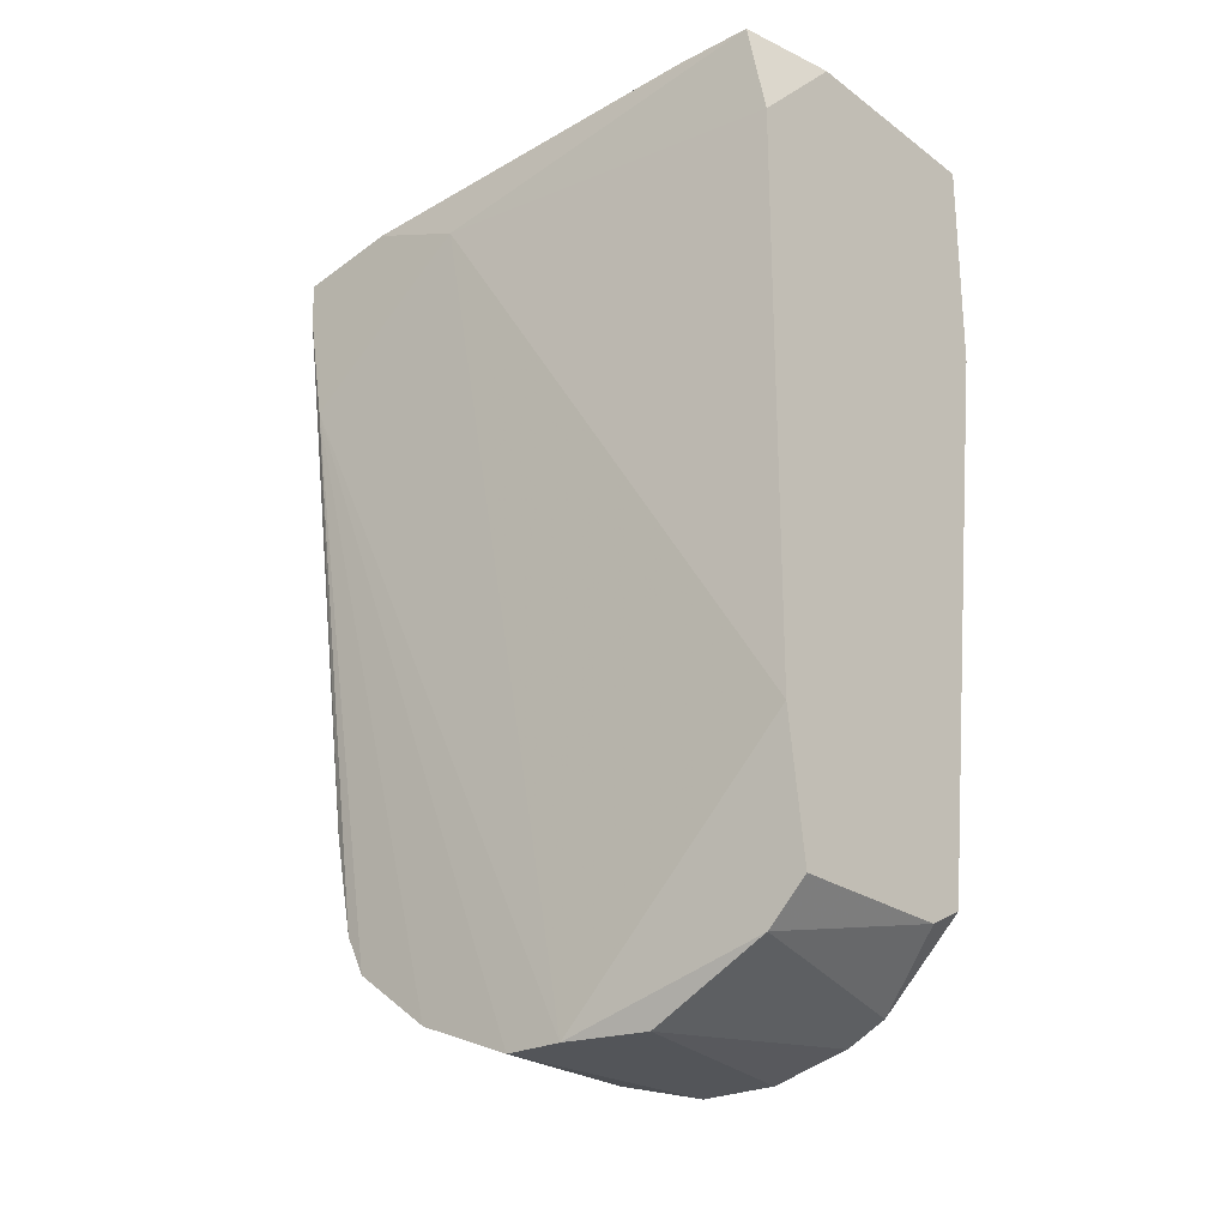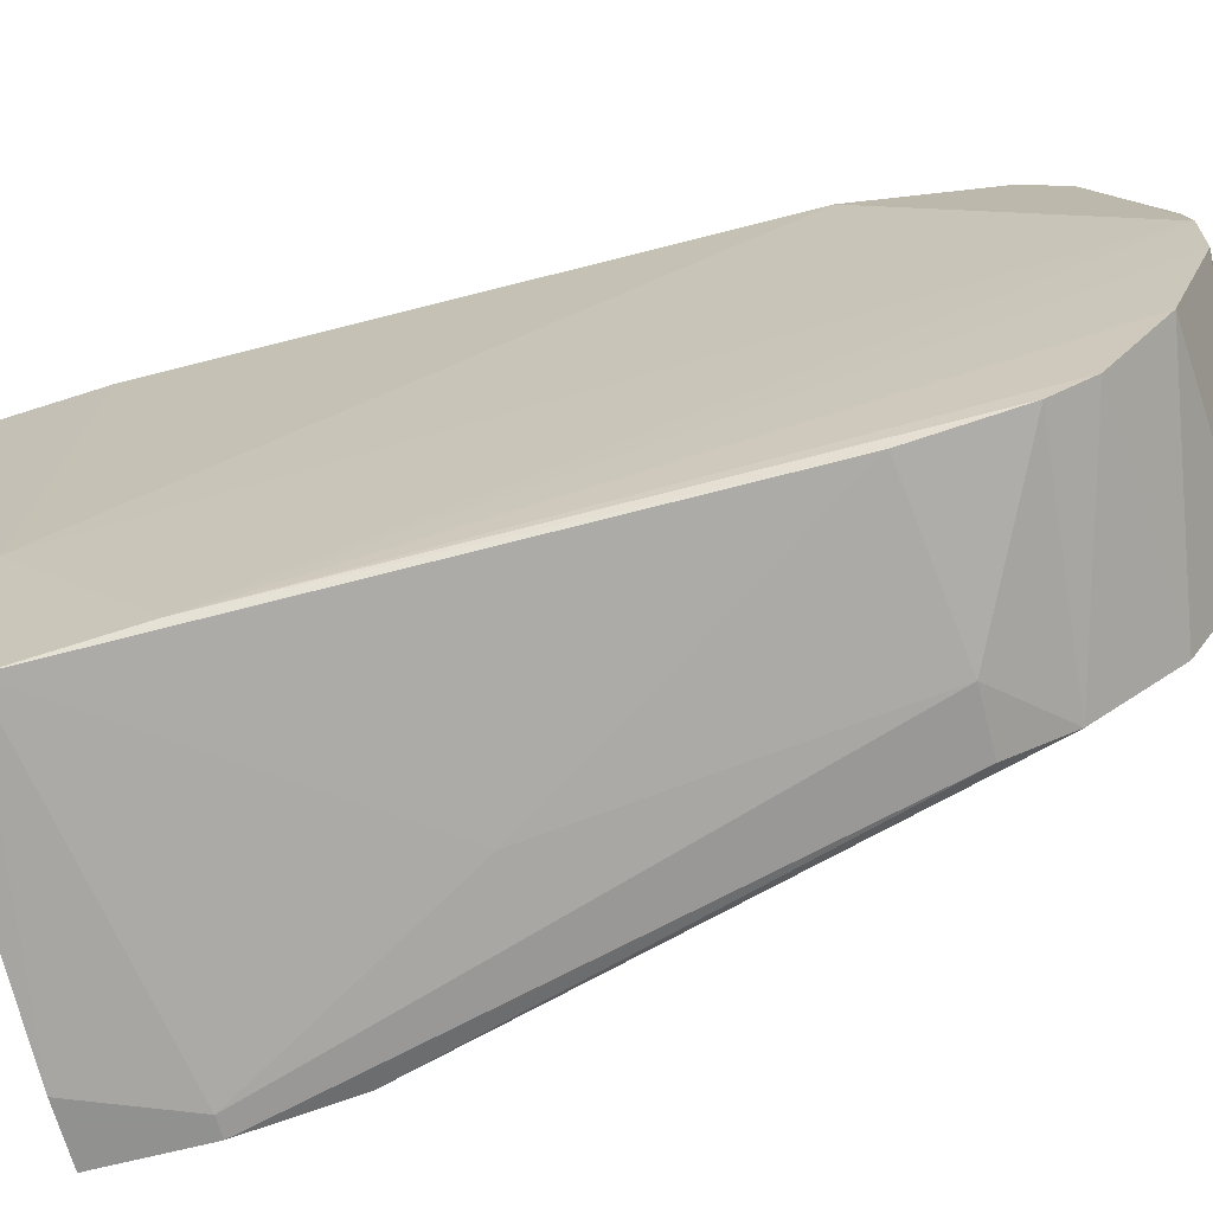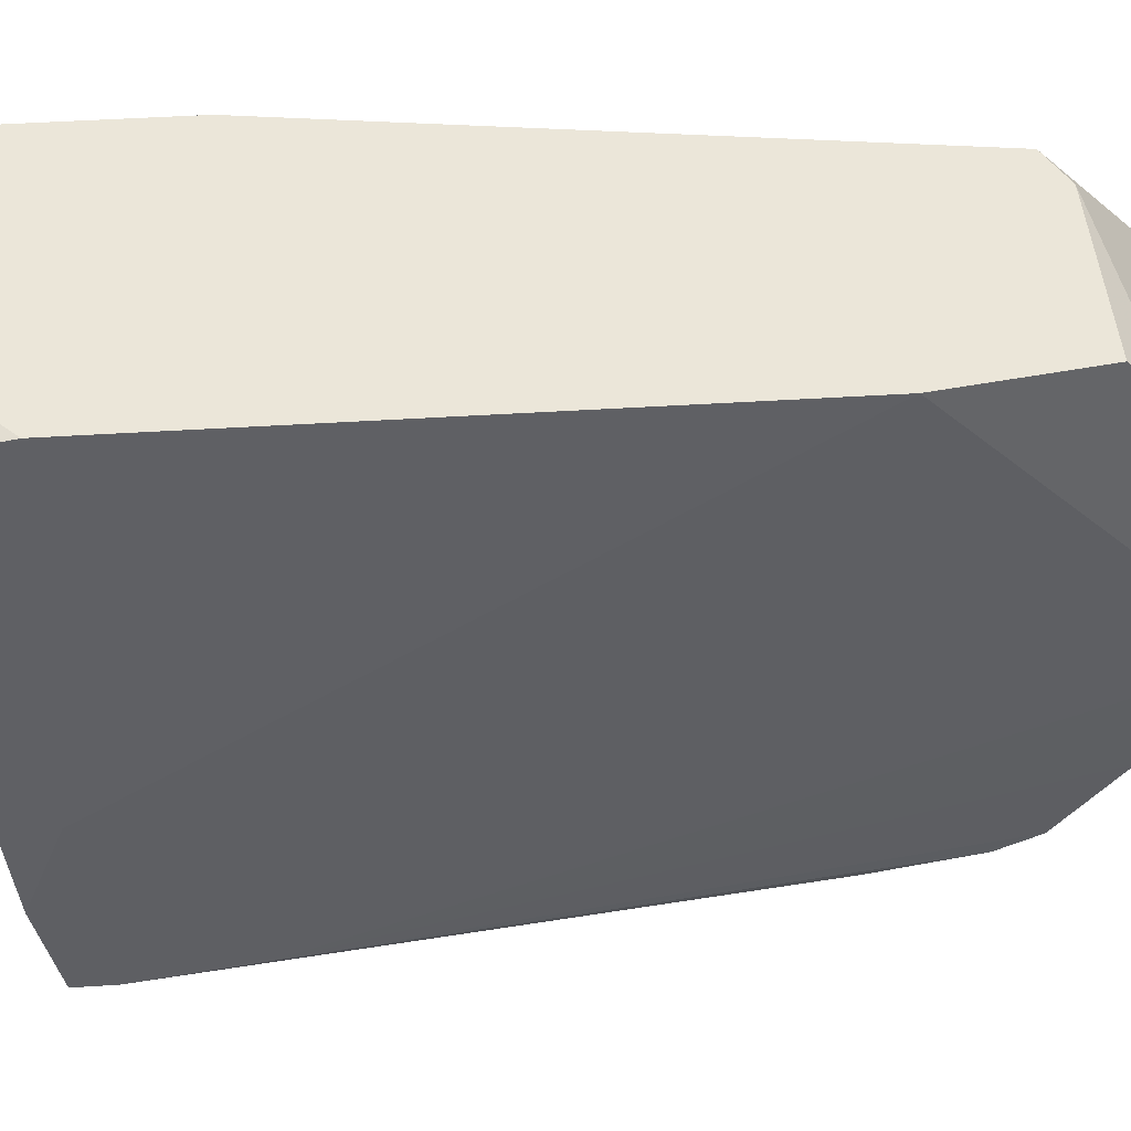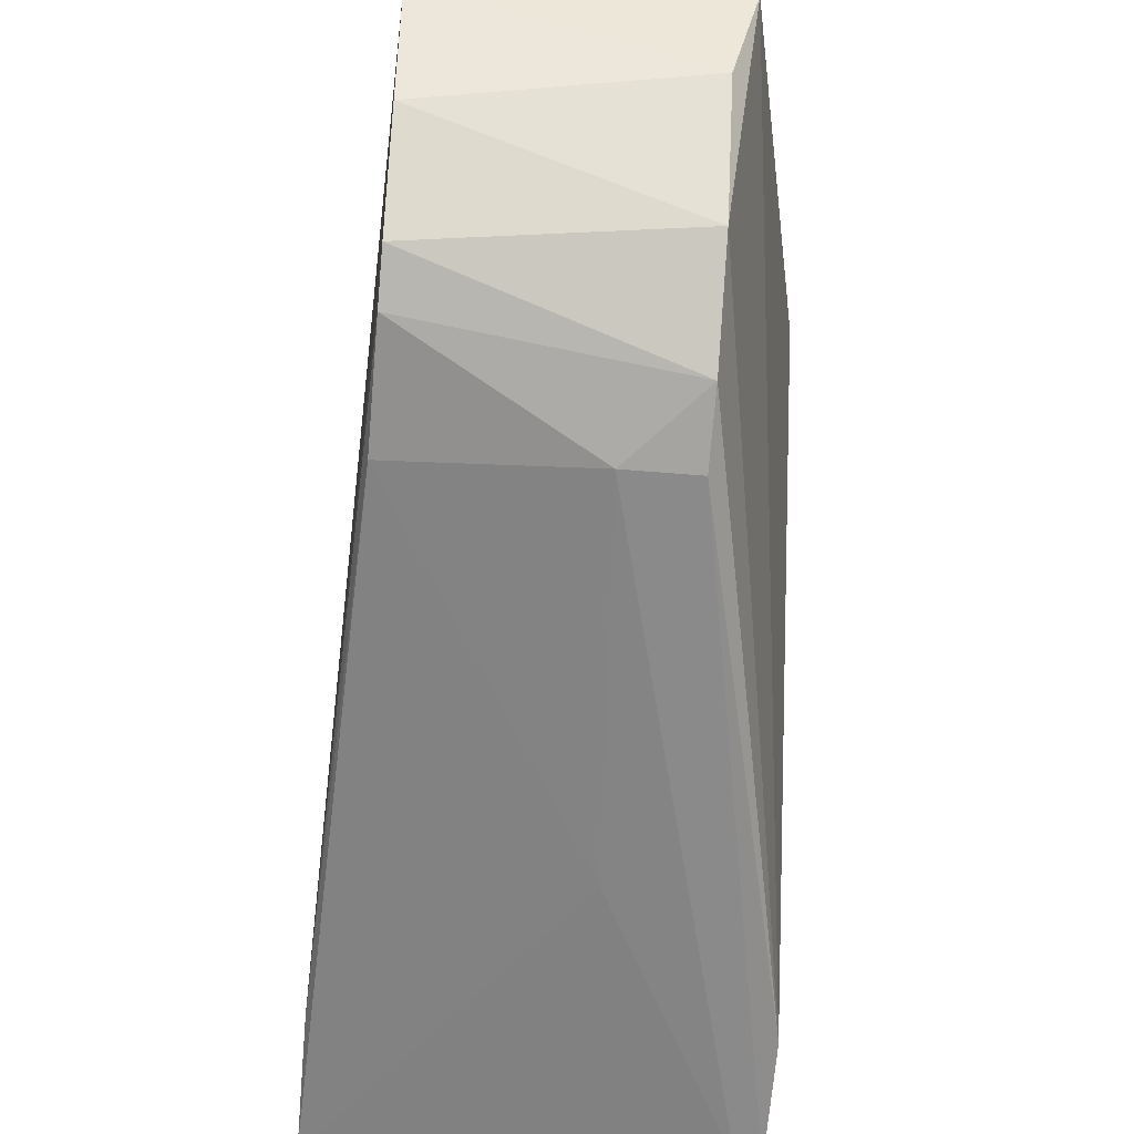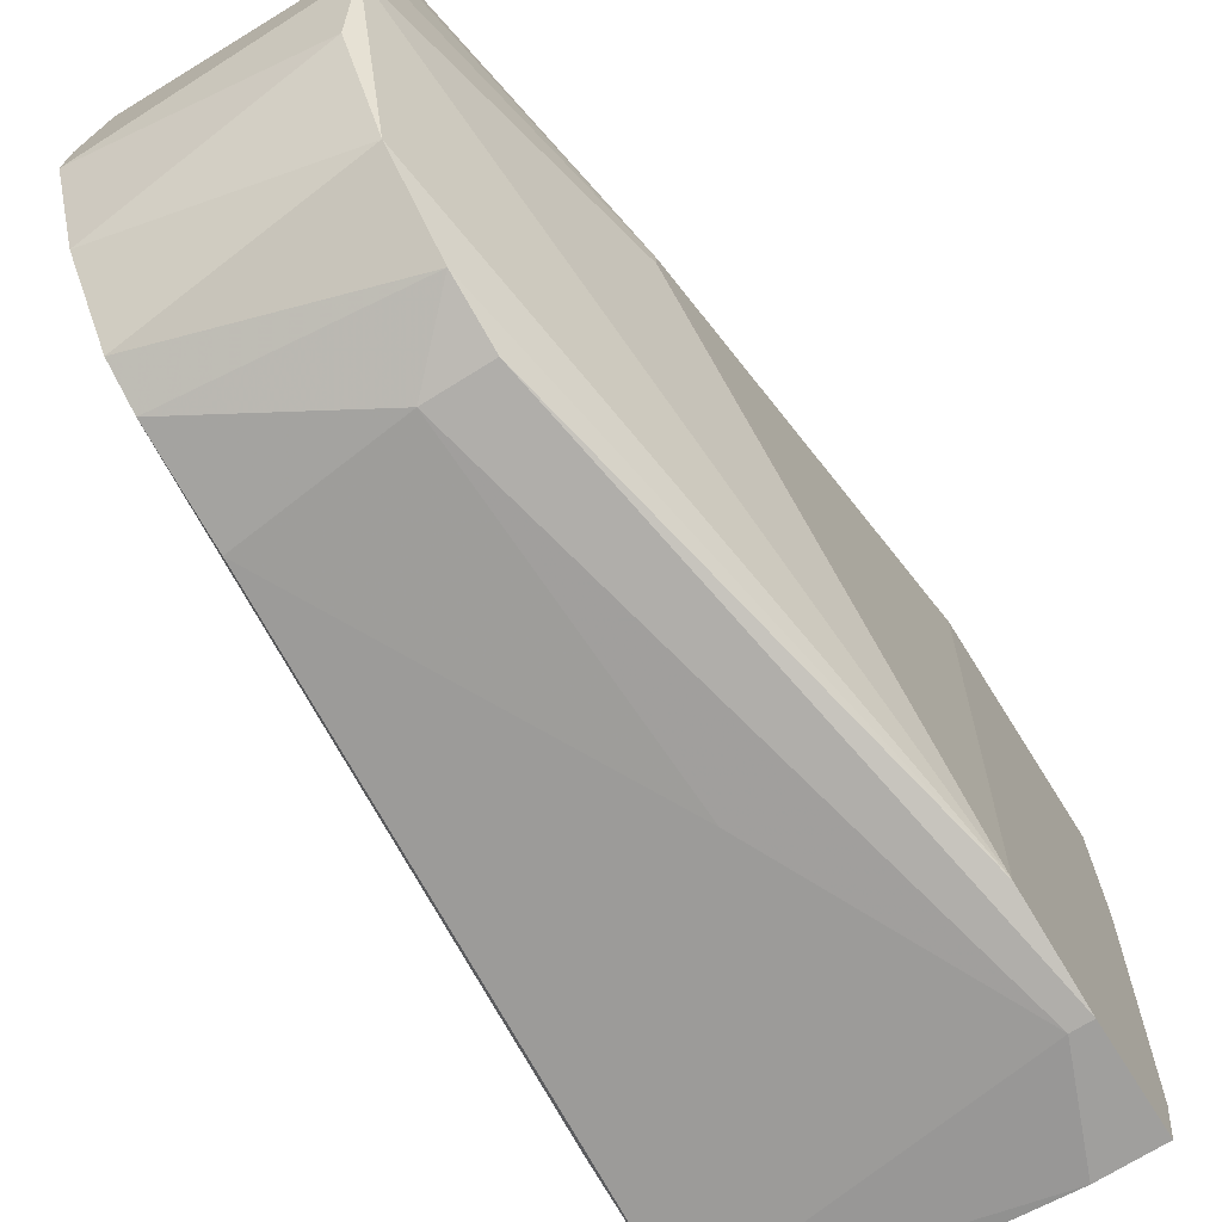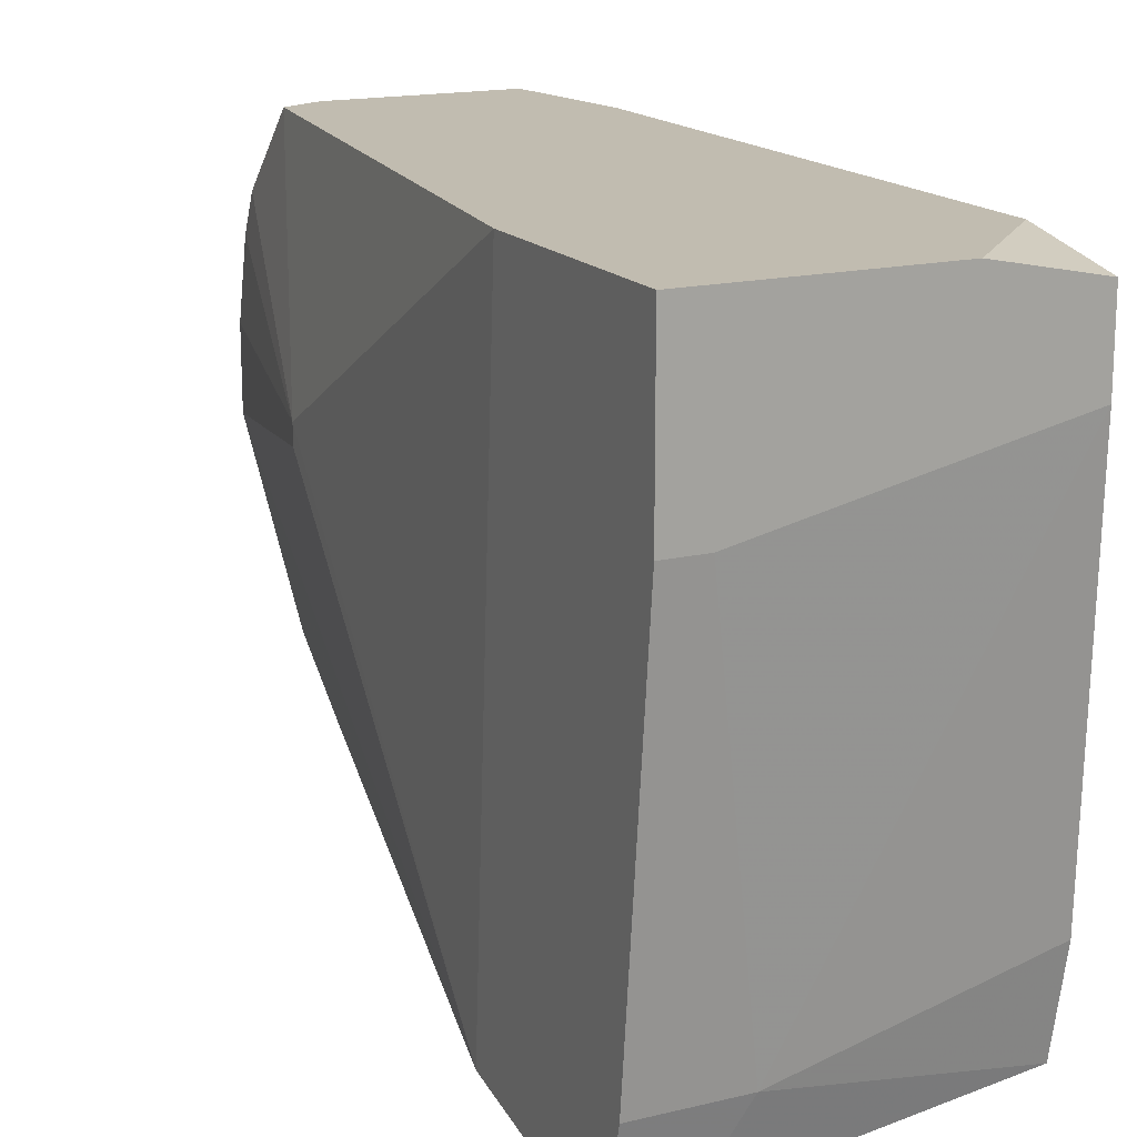
<metadata>
{"format":"obj","ext":"obj","renderer":"f3d","projection":"perspective","resolution":1024,"background":"white","views":[{"elev":-24.5,"azim":130.4,"up":"+Z"},{"elev":-66.0,"azim":104.6,"up":"+Y"},{"elev":47.3,"azim":85.9,"up":"+Y"},{"elev":-55.0,"azim":174.9,"up":"+Y"},{"elev":-71.4,"azim":-148.0,"up":"+Y"},{"elev":16.6,"azim":-26.1,"up":"+Y"}]}
</metadata>
<code>
v 0.02954 -0.003182 -0.01889
v 0.02954 -0.02707 0.01129
v 0.02954 -0.001926 -0.01889
v 0.0308 0.001847 0.02135
v 0.04966 -0.0233 0.007518
v 0.04966 -0.01198 0.01632
v 0.04966 -0.01827 0.01883
v 0.04966 -0.02455 0.01506
v 0.04966 -0.02455 0.01757
v 0.03583 0.01191 -0.03021
v 0.03708 -0.02455 -0.002545
v 0.02828 -0.02707 0.01129
v 0.02828 -0.02707 0.01757
v 0.02828 0.001847 0.02135
v 0.02828 0.01191 0.02135
v 0.02828 0.01191 0.007518
v 0.02828 -0.02204 0.01883
v 0.02828 -0.02581 0.004998
v 0.03206 -0.02707 0.01757
v 0.04211 0.01191 0.02135
v 0.03834 -0.02204 -0.02266
v 0.04714 0.001847 -0.0365
v 0.04714 0.01191 -0.03021
v 0.04714 0.00939 -0.03272
v 0.0484 -0.003182 -0.0365
v 0.0484 -0.01324 -0.03398
v 0.0484 -0.006955 -0.0365
v 0.0484 -0.01952 -0.02769
v 0.0484 0.00562 0.02135
v 0.0484 -0.02078 -0.0214
v 0.0484 -0.01827 -0.03021
v 0.0484 0.01191 -0.0214
v 0.0484 0.01191 0.01506
v 0.0484 0.01065 0.02135
v 0.03331 -0.005696 -0.0365
v 0.03331 -0.000667 -0.0365
v 0.03331 0.004361 -0.03523
v 0.03331 0.01191 -0.02894
v 0.03331 0.006876 -0.03398
v 0.03457 -0.01072 -0.03523
v 0.03457 -0.01701 -0.03146
v 0.03457 -0.02078 -0.02644
v 0.03457 -0.02204 0.01883
v 0.03457 -0.02204 -0.02266
f 39 22 37
f 15 32 38
f 15 12 17
f 12 15 16
f 15 38 16
f 38 3 16
f 16 3 18
f 12 16 18
f 32 15 33
f 34 15 4
f 2 12 21
f 42 28 21
f 36 25 35
f 3 36 35
f 12 2 13
f 17 12 13
f 34 7 6
f 25 32 6
f 7 9 6
f 32 33 6
f 33 34 6
f 42 18 41
f 40 26 41
f 35 40 41
f 18 35 41
f 3 38 39
f 6 9 8
f 25 36 22
f 24 25 22
f 39 24 22
f 38 32 23
f 32 25 23
f 25 24 23
f 21 28 30
f 8 30 5
f 25 6 5
f 6 8 5
f 30 28 5
f 7 34 29
f 34 4 29
f 26 40 27
f 40 35 27
f 35 25 27
f 25 5 27
f 5 26 27
f 28 42 31
f 42 41 31
f 41 26 31
f 26 5 31
f 5 28 31
f 9 7 43
f 4 17 43
f 17 13 43
f 7 29 43
f 29 4 43
f 15 34 20
f 33 15 20
f 34 33 20
f 12 18 44
f 18 42 44
f 21 12 44
f 42 21 44
f 39 38 10
f 24 39 10
f 38 23 10
f 23 24 10
f 13 2 19
f 2 8 19
f 8 9 19
f 9 43 19
f 43 13 19
f 2 21 11
f 8 2 11
f 21 30 11
f 30 8 11
f 18 3 1
f 3 35 1
f 35 18 1
f 15 17 14
f 4 15 14
f 17 4 14
f 36 3 37
f 3 39 37
f 22 36 37

</code>
